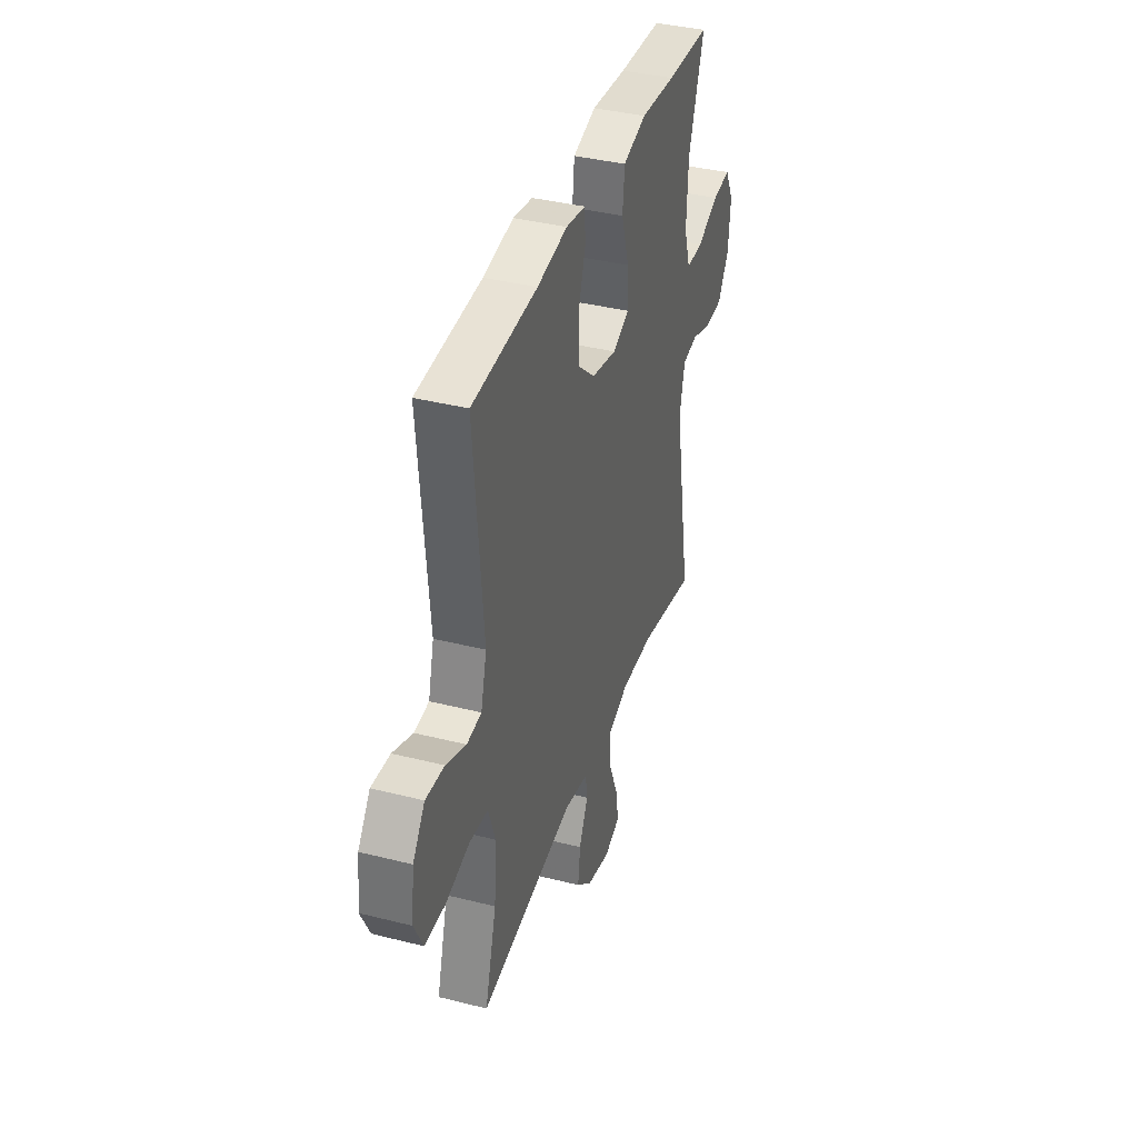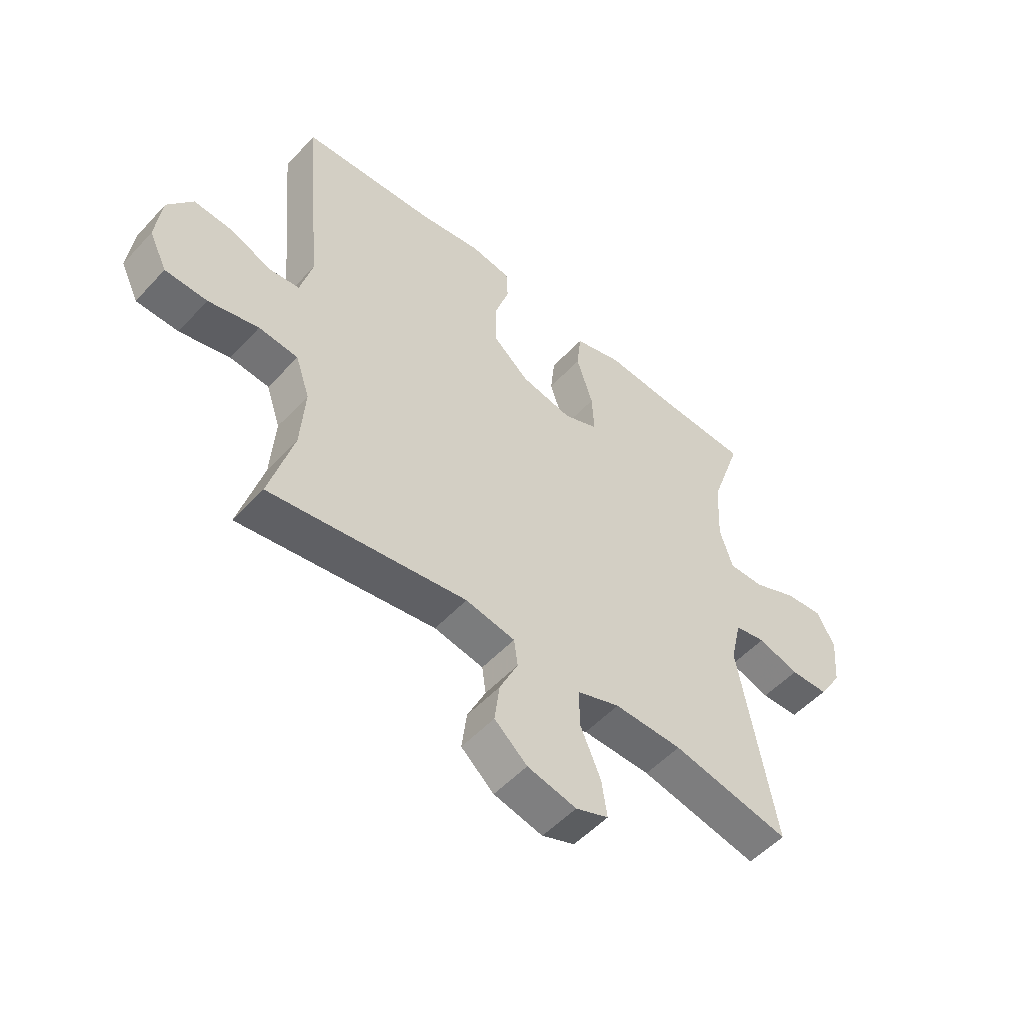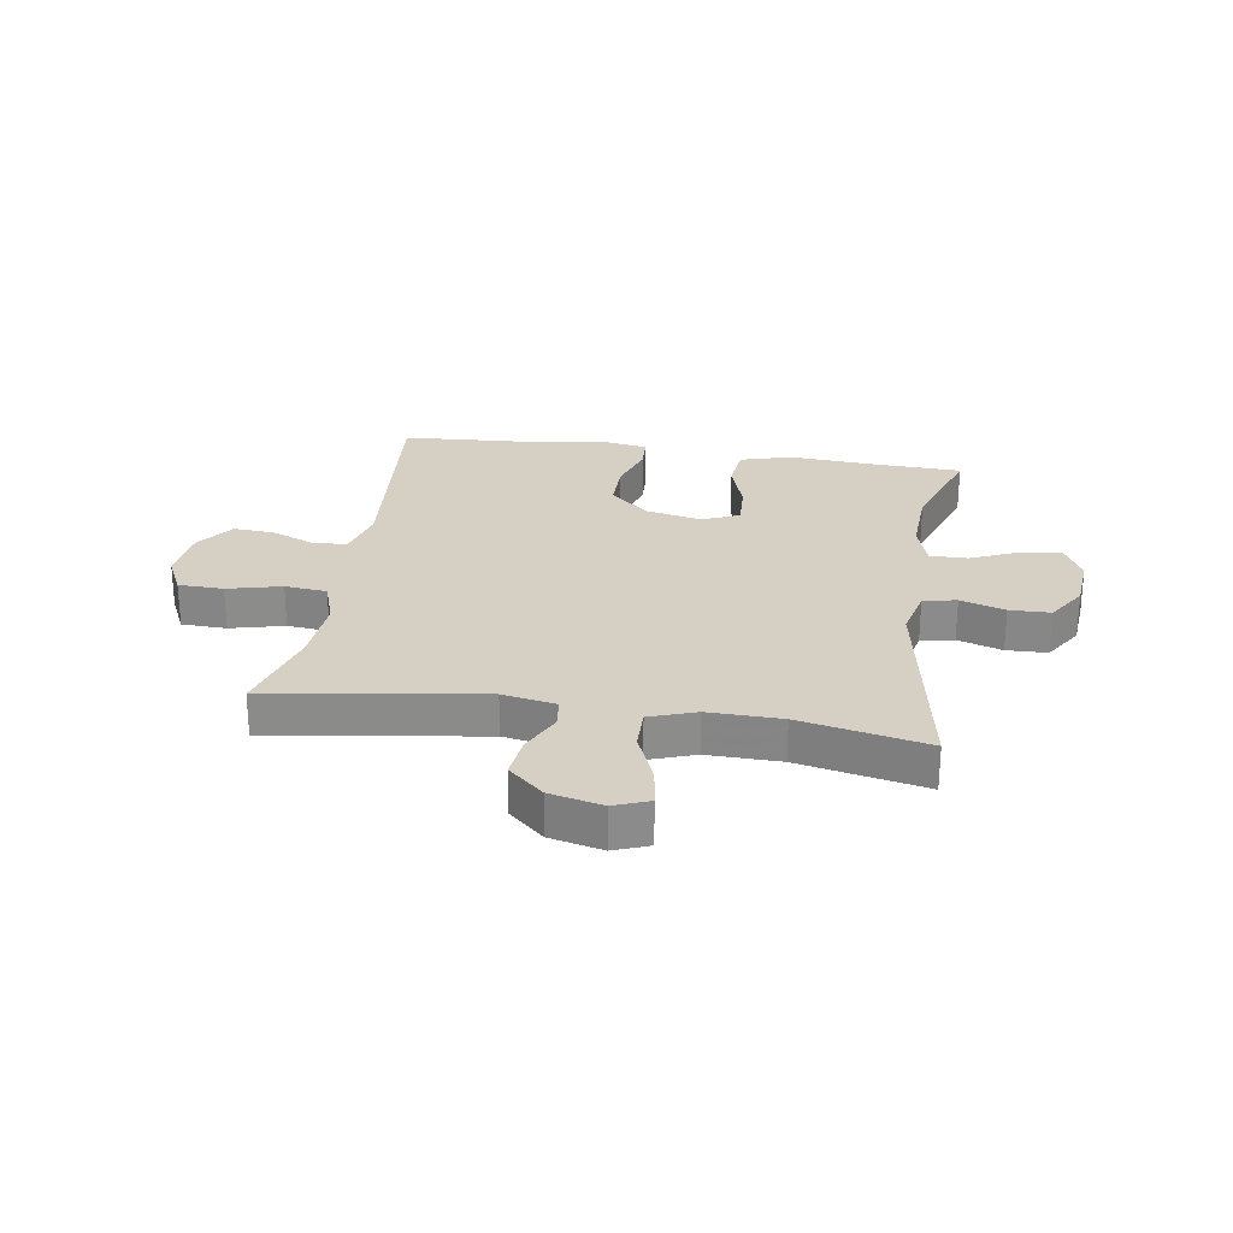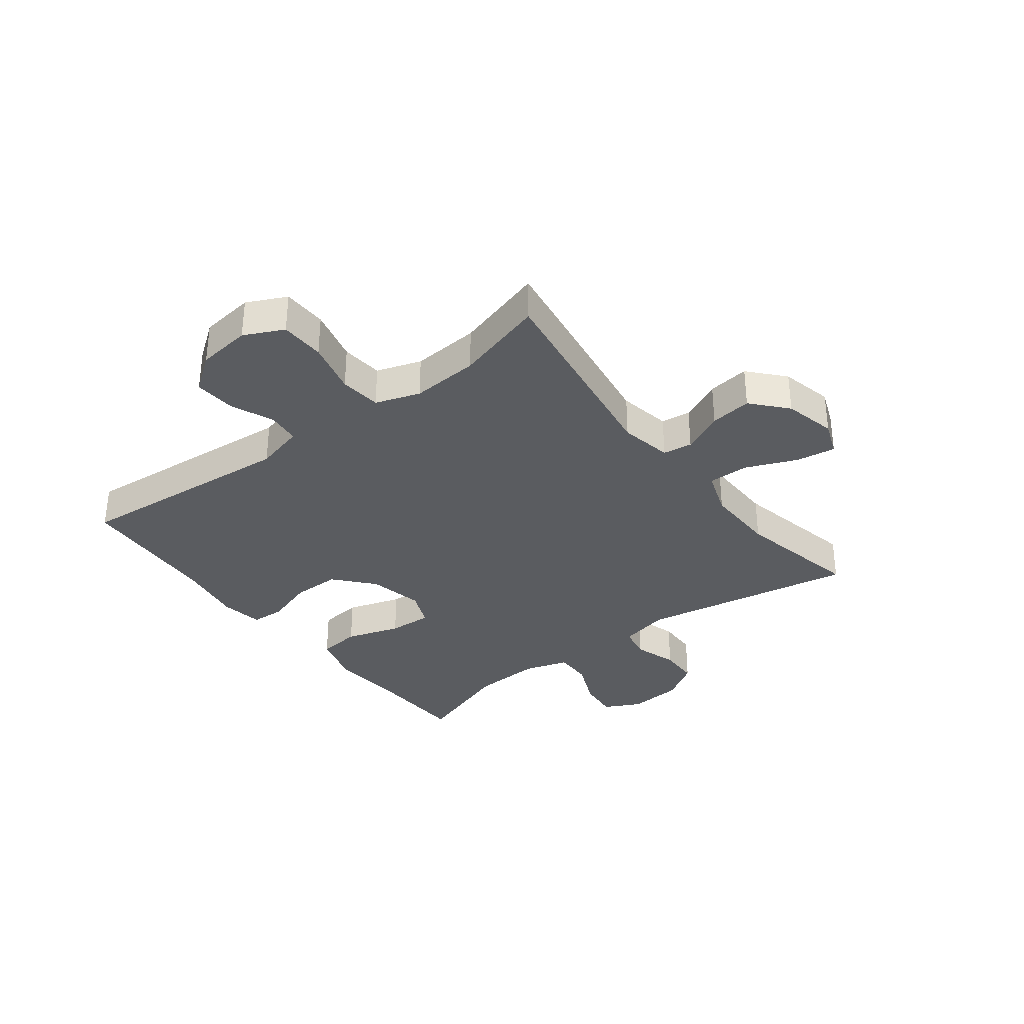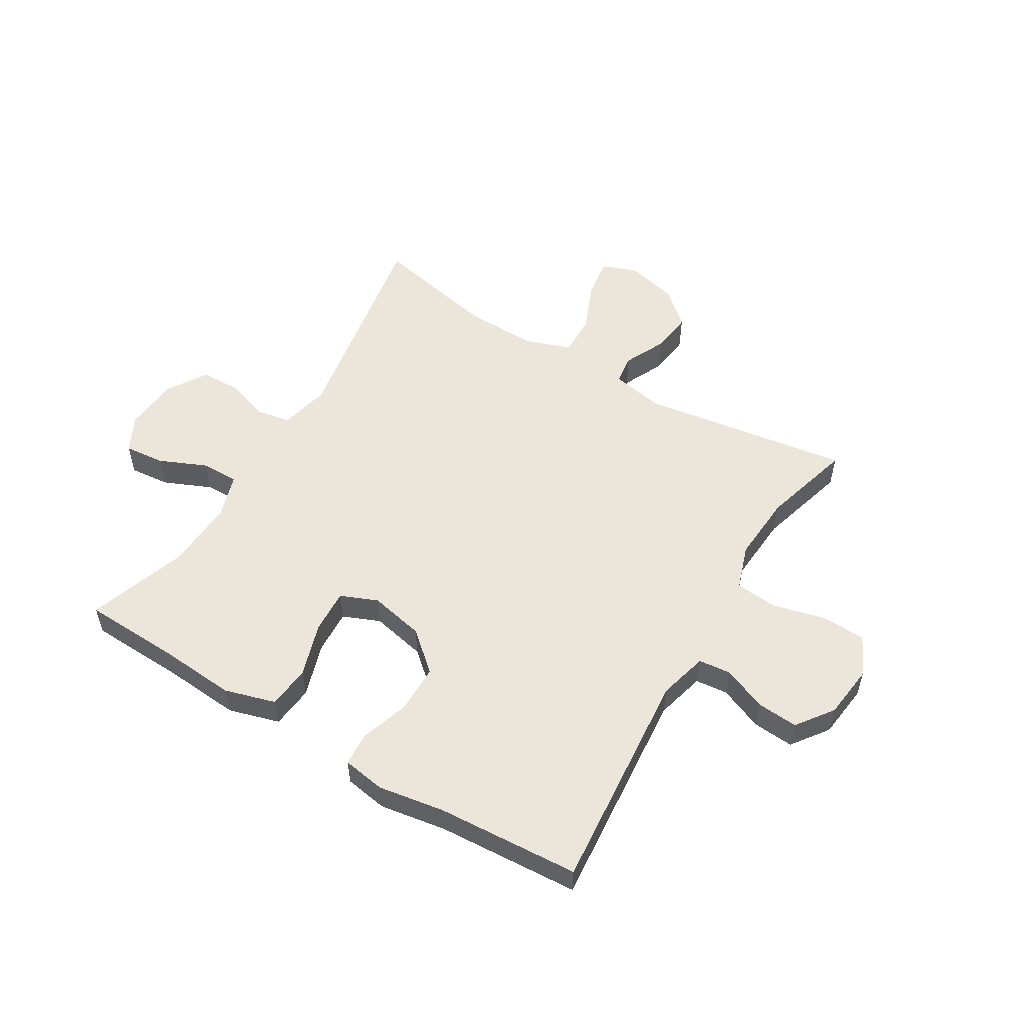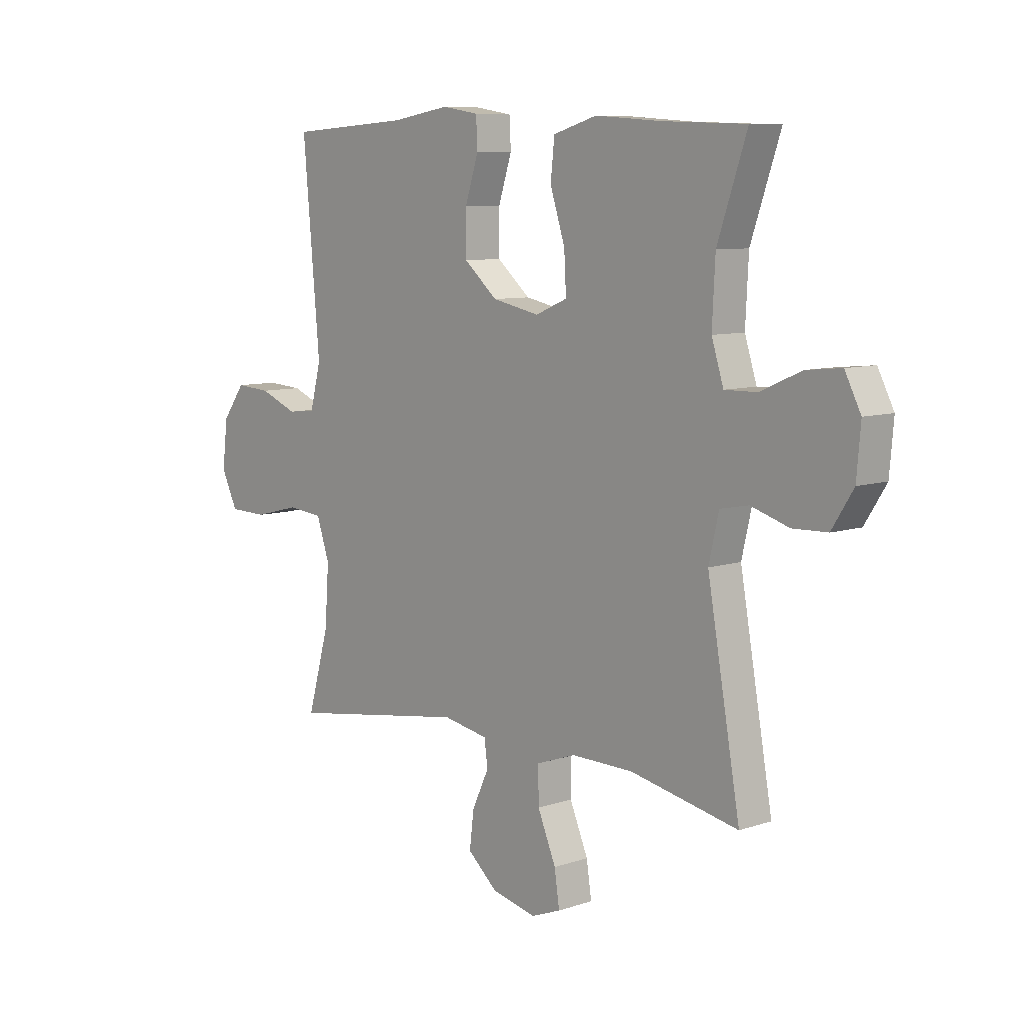
<metadata>
{"format":"obj","ext":"obj","renderer":"f3d","projection":"perspective","resolution":1024,"background":"white","views":[{"elev":38.0,"azim":107.8,"up":"+Z"},{"elev":-52.8,"azim":138.6,"up":"+Z"},{"elev":26.3,"azim":-171.1,"up":"+Y"},{"elev":-33.7,"azim":127.5,"up":"+Y"},{"elev":54.4,"azim":31.1,"up":"+Y"},{"elev":8.3,"azim":-132.5,"up":"+Z"}]}
</metadata>
<code>
v -0.5 0.07 0.5
v -0.334 0.07 0.506
v -0.2 0.07 0.516
v -0.112 0.07 0.49
v -0.104 0.07 0.416
v -0.134 0.07 0.322
v -0.138 0.07 0.246
v -0.074 0.07 0.219
v 0.021 0.07 0.239
v 0.088 0.07 0.297
v 0.088 0.07 0.381
v 0.061 0.07 0.465
v 0.064 0.07 0.523
v 0.138 0.07 0.535
v 0.253 0.07 0.516
v 0.5 0.07 0.5
v 0.466 0.07 0.115
v 0.488 0.07 0.03
v 0.544 0.07 0.024
v 0.62 0.07 0.055
v 0.691 0.07 0.06
v 0.737 0.07 -0.003
v 0.748 0.07 -0.096
v 0.715 0.07 -0.164
v 0.638 0.07 -0.166
v 0.546 0.07 -0.143
v 0.474 0.07 -0.15
v 0.448 0.07 -0.227
v 0.456 0.07 -0.344
v 0.5 0.07 -0.5
v 0.138 0.07 -0.445
v 0.047 0.07 -0.462
v 0.04 0.07 -0.513
v 0.074 0.07 -0.585
v 0.083 0.07 -0.657
v 0.023 0.07 -0.71
v -0.067 0.07 -0.731
v -0.127 0.07 -0.708
v -0.117 0.07 -0.64
v -0.08 0.07 -0.552
v -0.079 0.07 -0.481
v -0.158 0.07 -0.453
v -0.283 0.07 -0.455
v -0.5 0.07 -0.5
v -0.434 0.07 -0.126
v -0.454 0.07 -0.039
v -0.511 0.07 -0.028
v -0.587 0.07 -0.052
v -0.657 0.07 -0.05
v -0.7 0.07 0.018
v -0.708 0.07 0.112
v -0.676 0.07 0.175
v -0.606 0.07 0.168
v -0.524 0.07 0.132
v -0.459 0.07 0.131
v -0.435 0.07 0.207
v -0.441 0.07 0.327
v -0.5 0 0.5
v -0.334 0 0.506
v -0.2 0 0.516
v -0.112 0 0.49
v -0.104 0 0.416
v -0.134 0 0.322
v -0.138 0 0.246
v -0.074 0 0.219
v 0.021 0 0.239
v 0.088 0 0.297
v 0.088 0 0.381
v 0.061 0 0.465
v 0.064 0 0.523
v 0.138 0 0.535
v 0.253 0 0.516
v 0.5 0 0.5
v 0.466 0 0.115
v 0.488 0 0.03
v 0.544 0 0.024
v 0.62 0 0.055
v 0.691 0 0.06
v 0.737 0 -0.003
v 0.748 0 -0.096
v 0.715 0 -0.164
v 0.638 0 -0.166
v 0.546 0 -0.143
v 0.474 0 -0.15
v 0.448 0 -0.227
v 0.456 0 -0.344
v 0.5 0 -0.5
v 0.138 0 -0.445
v 0.047 0 -0.462
v 0.04 0 -0.513
v 0.074 0 -0.585
v 0.083 0 -0.657
v 0.023 0 -0.71
v -0.067 0 -0.731
v -0.127 0 -0.708
v -0.117 0 -0.64
v -0.08 0 -0.552
v -0.079 0 -0.481
v -0.158 0 -0.453
v -0.283 0 -0.455
v -0.5 0 -0.5
v -0.434 0 -0.126
v -0.454 0 -0.039
v -0.511 0 -0.028
v -0.587 0 -0.052
v -0.657 0 -0.05
v -0.7 0 0.018
v -0.708 0 0.112
v -0.676 0 0.175
v -0.606 0 0.168
v -0.524 0 0.132
v -0.459 0 0.131
v -0.435 0 0.207
v -0.441 0 0.327
f 51 52 53 54
f 51 54 55
f 50 51 55
f 47 48 49 50
f 46 47 50 55
f 45 46 55 56
f 43 44 45
f 42 43 45 56
f 37 38 39 40
f 37 40 41
f 36 37 41
f 33 34 35 36
f 33 36 41
f 32 33 41 42
f 29 30 31
f 28 29 31 32
f 27 28 32 42
f 23 24 25 26
f 23 26 27
f 22 23 27
f 19 20 21 22
f 18 19 22 27
f 17 18 27 42
f 15 16 17 42
f 11 12 13 14
f 10 11 14 15
f 3 4 5 6
f 2 3 6 7
f 57 1 2 7
f 56 57 7 8
f 42 56 8
f 10 15 42
f 9 10 42
f 8 9 42
f 111 110 109 108
f 112 111 108
f 112 108 107
f 107 106 105 104
f 112 107 104 103
f 113 112 103 102
f 102 101 100
f 113 102 100 99
f 97 96 95 94
f 98 97 94
f 98 94 93
f 93 92 91 90
f 98 93 90
f 99 98 90 89
f 88 87 86
f 89 88 86 85
f 99 89 85 84
f 83 82 81 80
f 84 83 80
f 84 80 79
f 79 78 77 76
f 84 79 76 75
f 99 84 75 74
f 99 74 73 72
f 71 70 69 68
f 72 71 68 67
f 63 62 61 60
f 64 63 60 59
f 64 59 58 114
f 65 64 114 113
f 65 113 99
f 99 72 67
f 99 67 66
f 99 66 65
f 1 58 59 2
f 2 59 60 3
f 3 60 61 4
f 4 61 62 5
f 5 62 63 6
f 6 63 64 7
f 7 64 65 8
f 8 65 66 9
f 9 66 67 10
f 10 67 68 11
f 11 68 69 12
f 12 69 70 13
f 13 70 71 14
f 14 71 72 15
f 15 72 73 16
f 16 73 74 17
f 17 74 75 18
f 18 75 76 19
f 19 76 77 20
f 20 77 78 21
f 21 78 79 22
f 22 79 80 23
f 23 80 81 24
f 24 81 82 25
f 25 82 83 26
f 26 83 84 27
f 27 84 85 28
f 28 85 86 29
f 29 86 87 30
f 30 87 88 31
f 31 88 89 32
f 32 89 90 33
f 33 90 91 34
f 34 91 92 35
f 35 92 93 36
f 36 93 94 37
f 37 94 95 38
f 38 95 96 39
f 39 96 97 40
f 40 97 98 41
f 41 98 99 42
f 42 99 100 43
f 43 100 101 44
f 44 101 102 45
f 45 102 103 46
f 46 103 104 47
f 47 104 105 48
f 48 105 106 49
f 49 106 107 50
f 50 107 108 51
f 51 108 109 52
f 52 109 110 53
f 53 110 111 54
f 54 111 112 55
f 55 112 113 56
f 56 113 114 57
f 57 114 58 1

</code>
